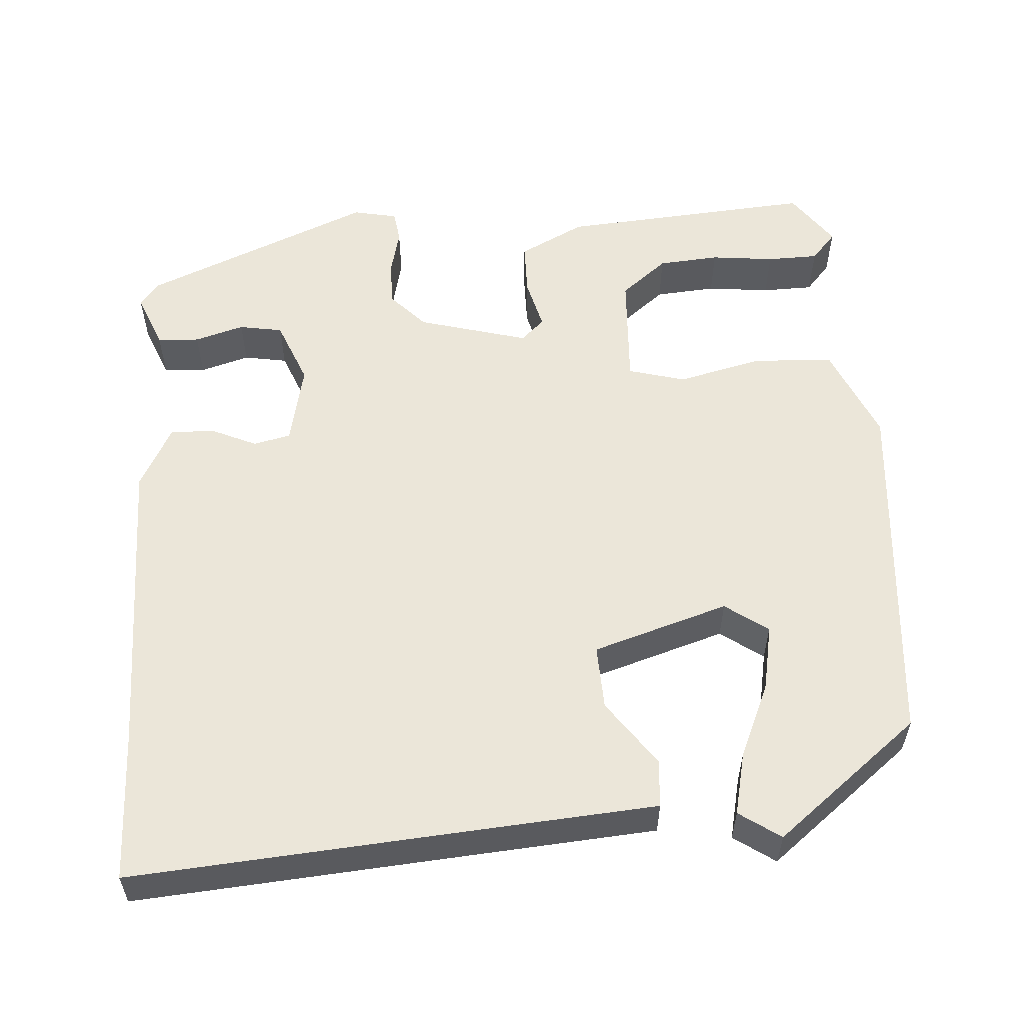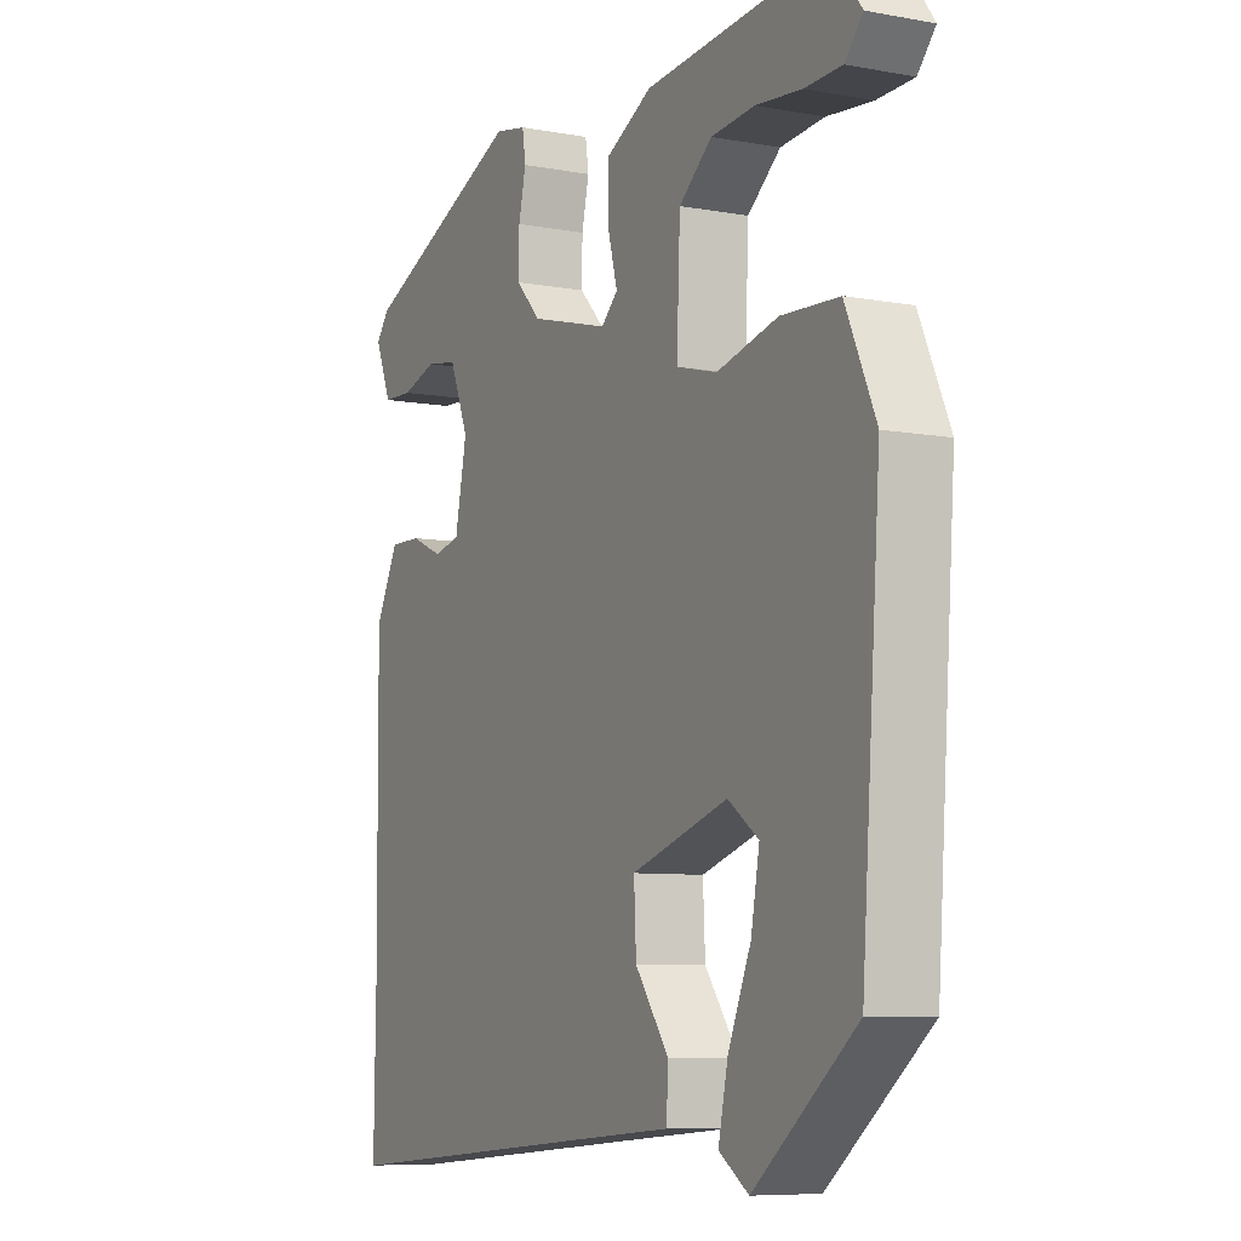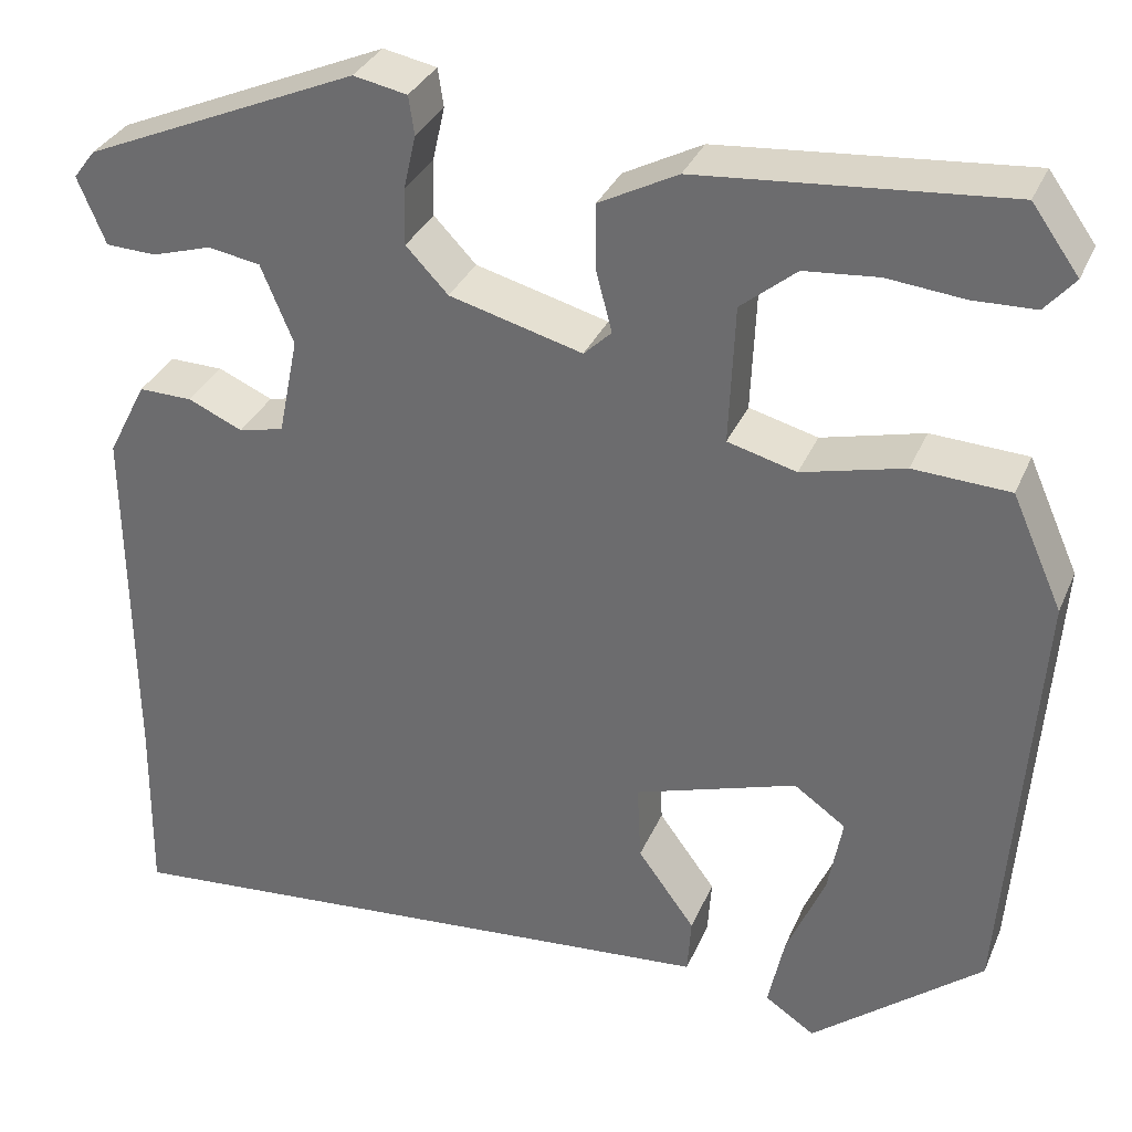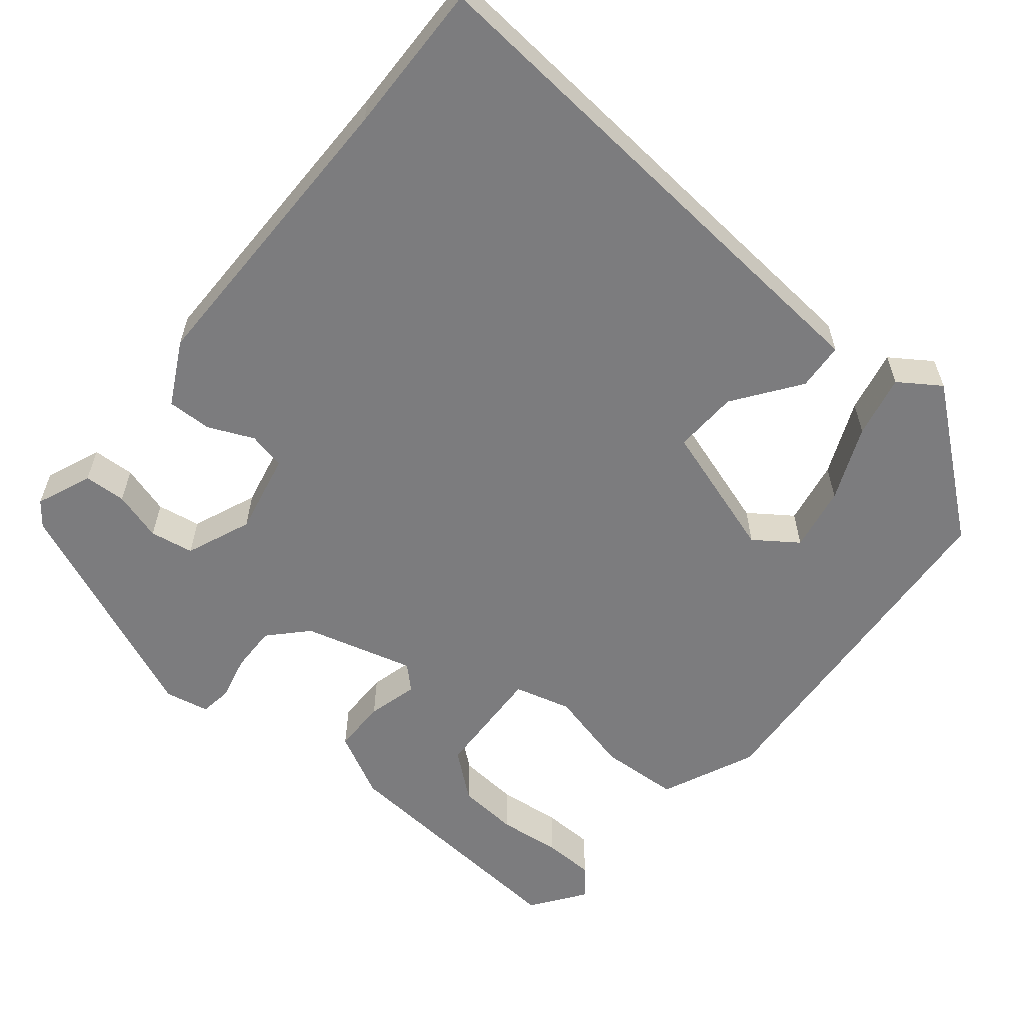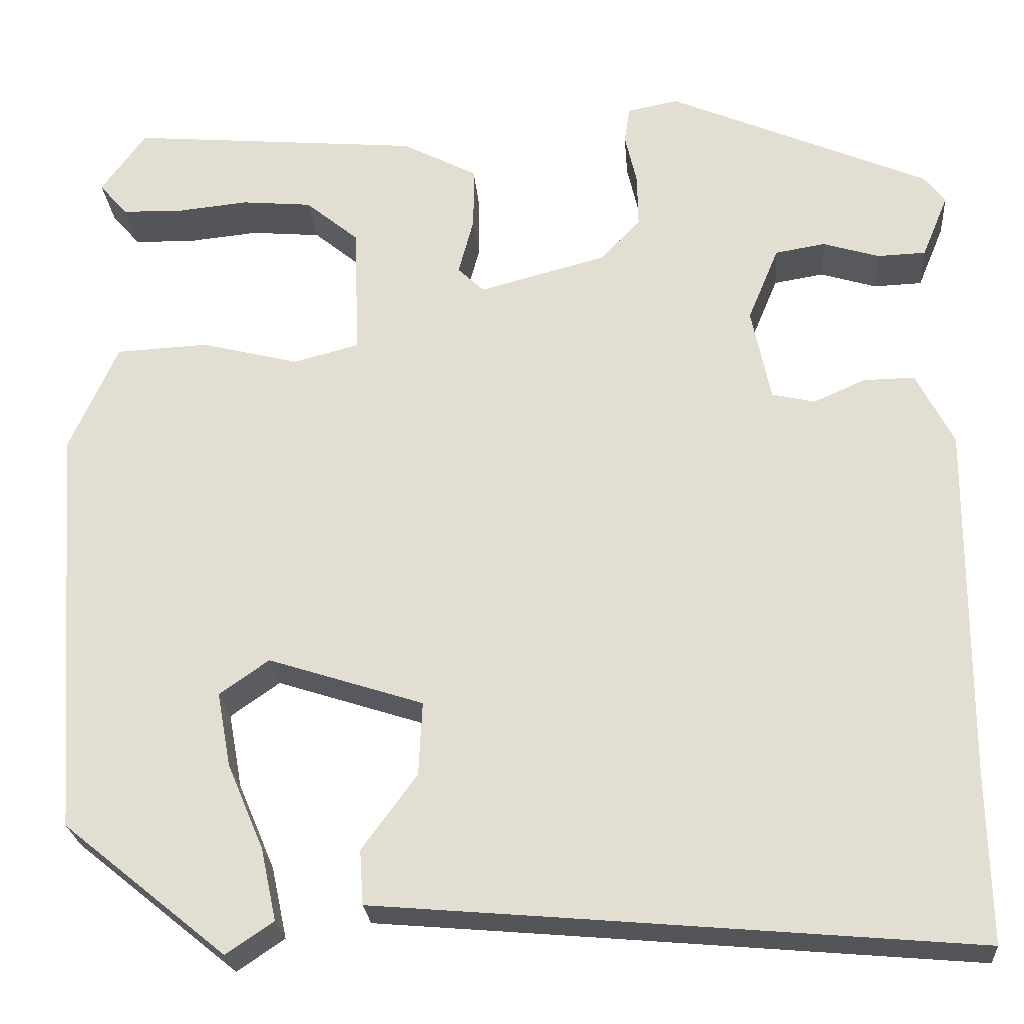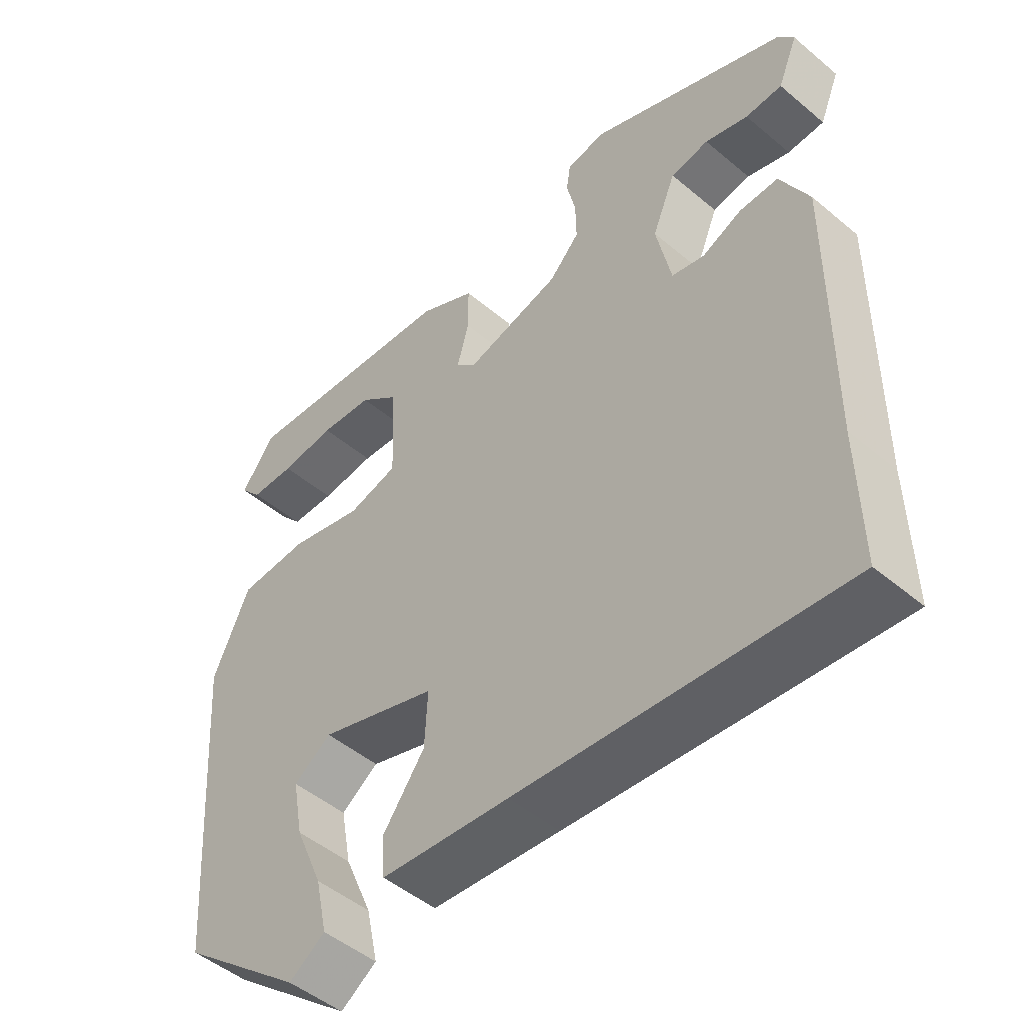
<metadata>
{"format":"obj","ext":"obj","renderer":"f3d","projection":"perspective","resolution":1024,"background":"white","views":[{"elev":56.2,"azim":176.7,"up":"+Y"},{"elev":-7.7,"azim":-117.3,"up":"+Z"},{"elev":32.9,"azim":-159.2,"up":"+Z"},{"elev":-58.9,"azim":140.9,"up":"+Y"},{"elev":-24.8,"azim":4.5,"up":"+Z"},{"elev":-49.0,"azim":47.1,"up":"+Z"}]}
</metadata>
<code>
v 0.498 0.07 -0.343
v 0.501 0.07 -0.533
v 0.034 0.07 -0.492
v -0.152 0.07 -0.476
v -0.156 0.07 -0.416
v -0.096 0.07 -0.334
v -0.092 0.07 -0.253
v -0.262 0.07 -0.198
v -0.316 0.07 -0.236
v -0.301 0.07 -0.318
v -0.261 0.07 -0.412
v -0.244 0.07 -0.491
v -0.296 0.07 -0.526
v -0.475 0.07 -0.381
v -0.508 0.07 0.075
v -0.455 0.07 0.194
v -0.354 0.07 0.199
v -0.247 0.07 0.172
v -0.175 0.07 0.191
v -0.181 0.07 0.336
v -0.239 0.07 0.384
v -0.316 0.07 0.391
v -0.396 0.07 0.383
v -0.461 0.07 0.385
v -0.492 0.07 0.421
v -0.443 0.07 0.489
v -0.123 0.07 0.461
v -0.041 0.07 0.418
v -0.041 0.07 0.35
v -0.058 0.07 0.286
v -0.029 0.07 0.258
v 0.11 0.07 0.295
v 0.154 0.07 0.341
v 0.153 0.07 0.4
v 0.14 0.07 0.457
v 0.146 0.07 0.497
v 0.202 0.07 0.508
v 0.489 0.07 0.384
v 0.512 0.07 0.354
v 0.483 0.07 0.284
v 0.43 0.07 0.282
v 0.368 0.07 0.301
v 0.313 0.07 0.292
v 0.279 0.07 0.21
v 0.3 0.07 0.107
v 0.347 0.07 0.096
v 0.404 0.07 0.121
v 0.46 0.07 0.122
v 0.501 0.07 0.042
v 0.498 0 -0.343
v 0.501 0 -0.533
v 0.034 0 -0.492
v -0.152 0 -0.476
v -0.156 0 -0.416
v -0.096 0 -0.334
v -0.092 0 -0.253
v -0.262 0 -0.198
v -0.316 0 -0.236
v -0.301 0 -0.318
v -0.261 0 -0.412
v -0.244 0 -0.491
v -0.296 0 -0.526
v -0.475 0 -0.381
v -0.508 0 0.075
v -0.455 0 0.194
v -0.354 0 0.199
v -0.247 0 0.172
v -0.175 0 0.191
v -0.181 0 0.336
v -0.239 0 0.384
v -0.316 0 0.391
v -0.396 0 0.383
v -0.461 0 0.385
v -0.492 0 0.421
v -0.443 0 0.489
v -0.123 0 0.461
v -0.041 0 0.418
v -0.041 0 0.35
v -0.058 0 0.286
v -0.029 0 0.258
v 0.11 0 0.295
v 0.154 0 0.341
v 0.153 0 0.4
v 0.14 0 0.457
v 0.146 0 0.497
v 0.202 0 0.508
v 0.489 0 0.384
v 0.512 0 0.354
v 0.483 0 0.284
v 0.43 0 0.282
v 0.368 0 0.301
v 0.313 0 0.292
v 0.279 0 0.21
v 0.3 0 0.107
v 0.347 0 0.096
v 0.404 0 0.121
v 0.46 0 0.122
v 0.501 0 0.042
f 46 47 48 49
f 45 46 49 1
f 39 40 41 42
f 39 42 43
f 38 39 43
f 37 38 43
f 34 35 36 37
f 33 34 37 43
f 32 33 43 44
f 27 28 29 30
f 22 23 24 25
f 21 22 25 26
f 15 16 17 18
f 15 18 19
f 14 15 19
f 10 11 12 13
f 9 10 13 14
f 3 4 5 6
f 3 6 7
f 45 1 2 3
f 45 3 7
f 31 32 44 45
f 31 45 7 8
f 30 31 8 9
f 21 26 27
f 20 21 27 30
f 19 20 30
f 9 14 19 30
f 98 97 96 95
f 50 98 95 94
f 91 90 89 88
f 92 91 88
f 92 88 87
f 92 87 86
f 86 85 84 83
f 92 86 83 82
f 93 92 82 81
f 79 78 77 76
f 74 73 72 71
f 75 74 71 70
f 67 66 65 64
f 68 67 64
f 68 64 63
f 62 61 60 59
f 63 62 59 58
f 55 54 53 52
f 56 55 52
f 52 51 50 94
f 56 52 94
f 94 93 81 80
f 57 56 94 80
f 58 57 80 79
f 76 75 70
f 79 76 70 69
f 79 69 68
f 79 68 63 58
f 1 50 51 2
f 2 51 52 3
f 3 52 53 4
f 4 53 54 5
f 5 54 55 6
f 6 55 56 7
f 7 56 57 8
f 8 57 58 9
f 9 58 59 10
f 10 59 60 11
f 11 60 61 12
f 12 61 62 13
f 13 62 63 14
f 14 63 64 15
f 15 64 65 16
f 16 65 66 17
f 17 66 67 18
f 18 67 68 19
f 19 68 69 20
f 20 69 70 21
f 21 70 71 22
f 22 71 72 23
f 23 72 73 24
f 24 73 74 25
f 25 74 75 26
f 26 75 76 27
f 27 76 77 28
f 28 77 78 29
f 29 78 79 30
f 30 79 80 31
f 31 80 81 32
f 32 81 82 33
f 33 82 83 34
f 34 83 84 35
f 35 84 85 36
f 36 85 86 37
f 37 86 87 38
f 38 87 88 39
f 39 88 89 40
f 40 89 90 41
f 41 90 91 42
f 42 91 92 43
f 43 92 93 44
f 44 93 94 45
f 45 94 95 46
f 46 95 96 47
f 47 96 97 48
f 48 97 98 49
f 49 98 50 1

</code>
